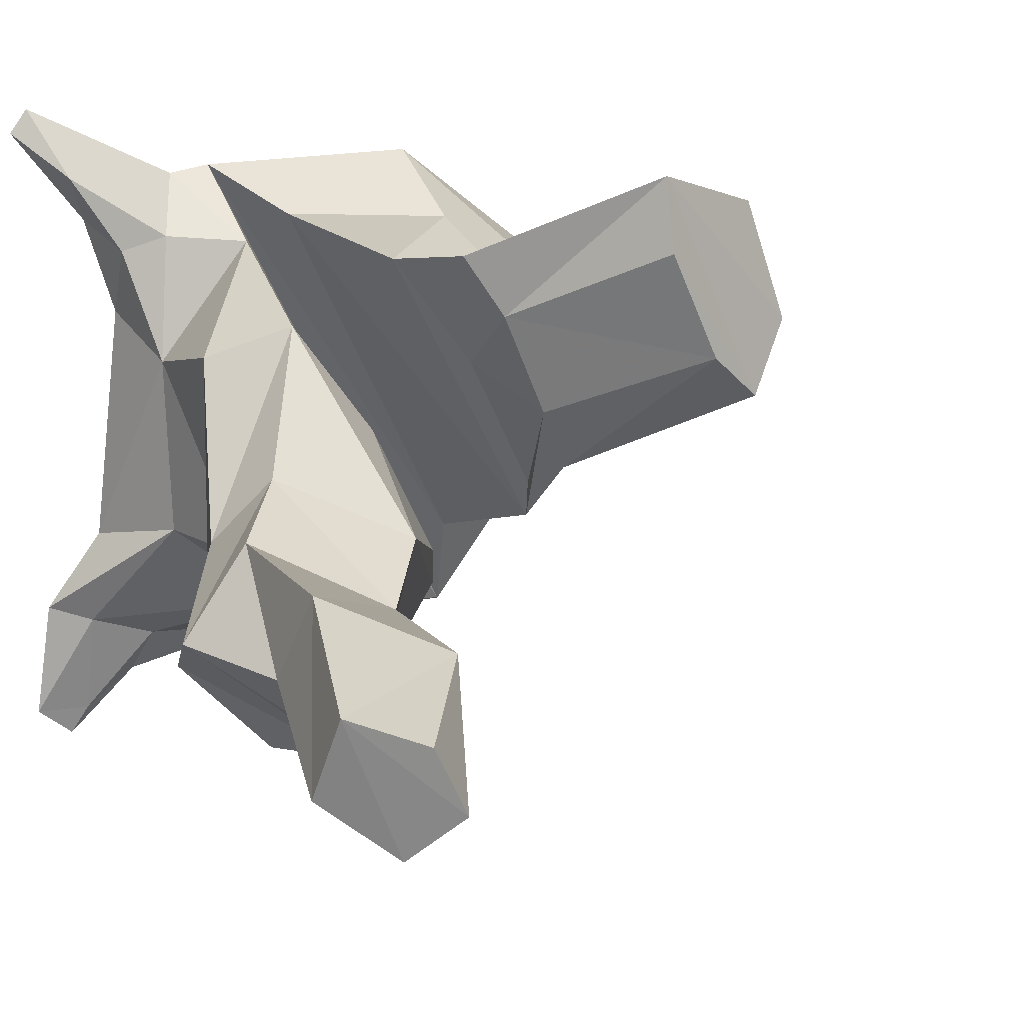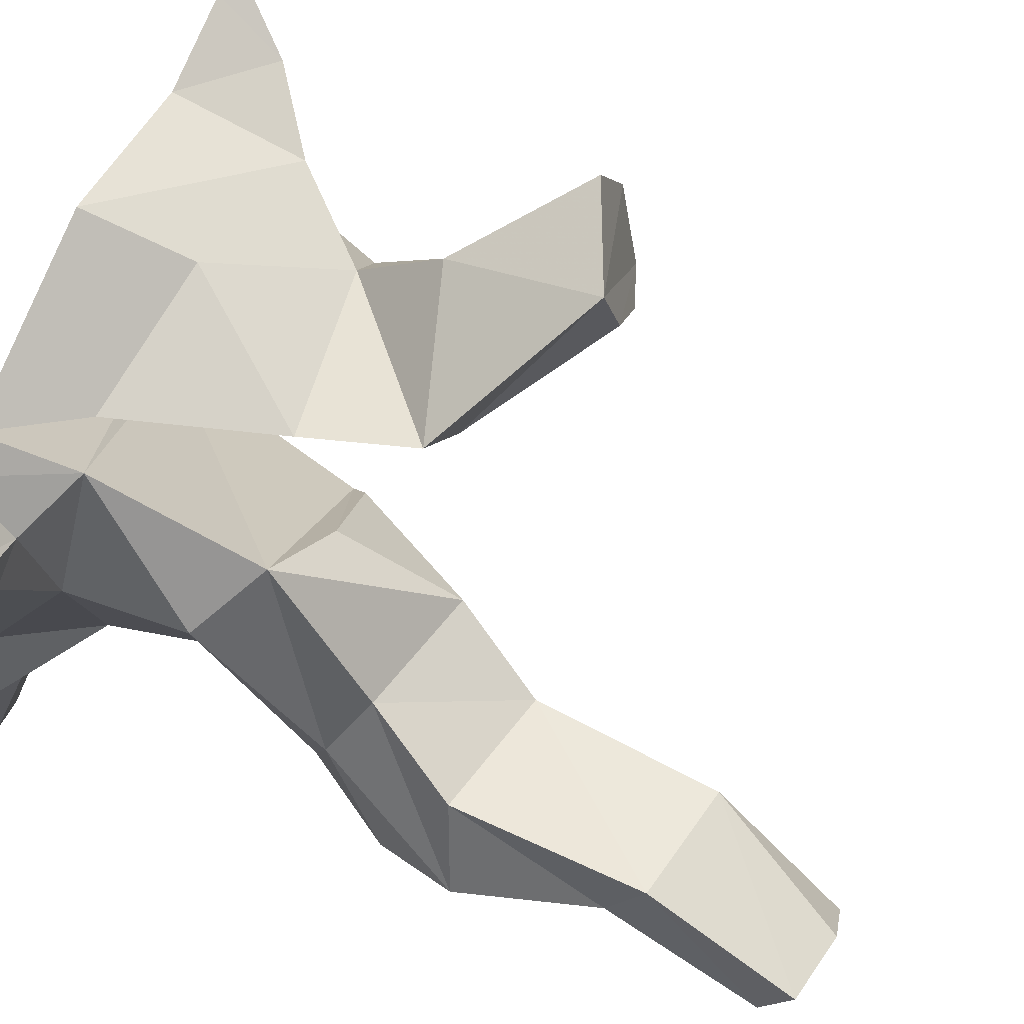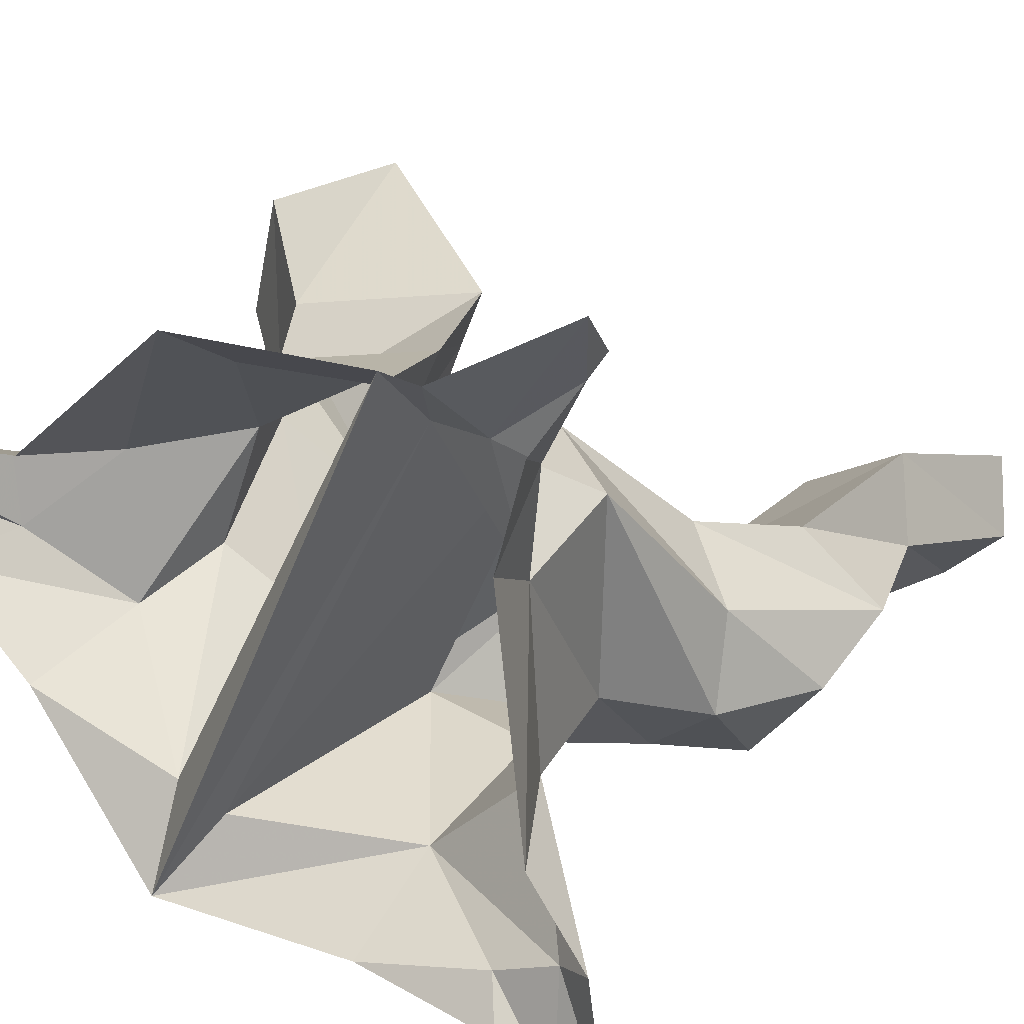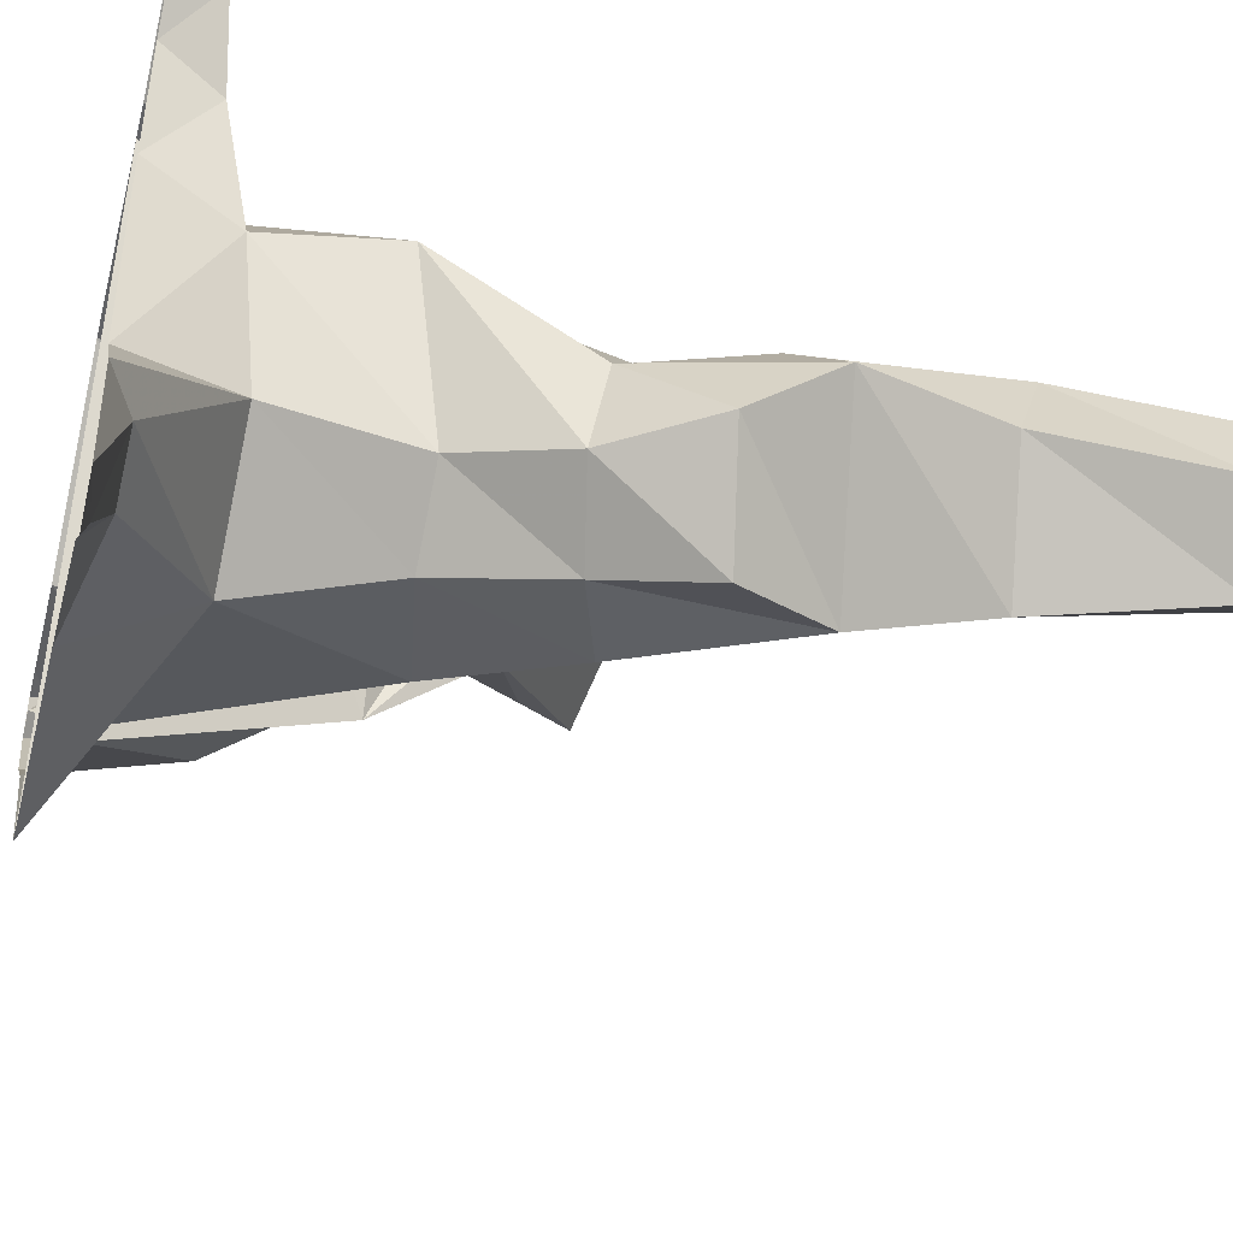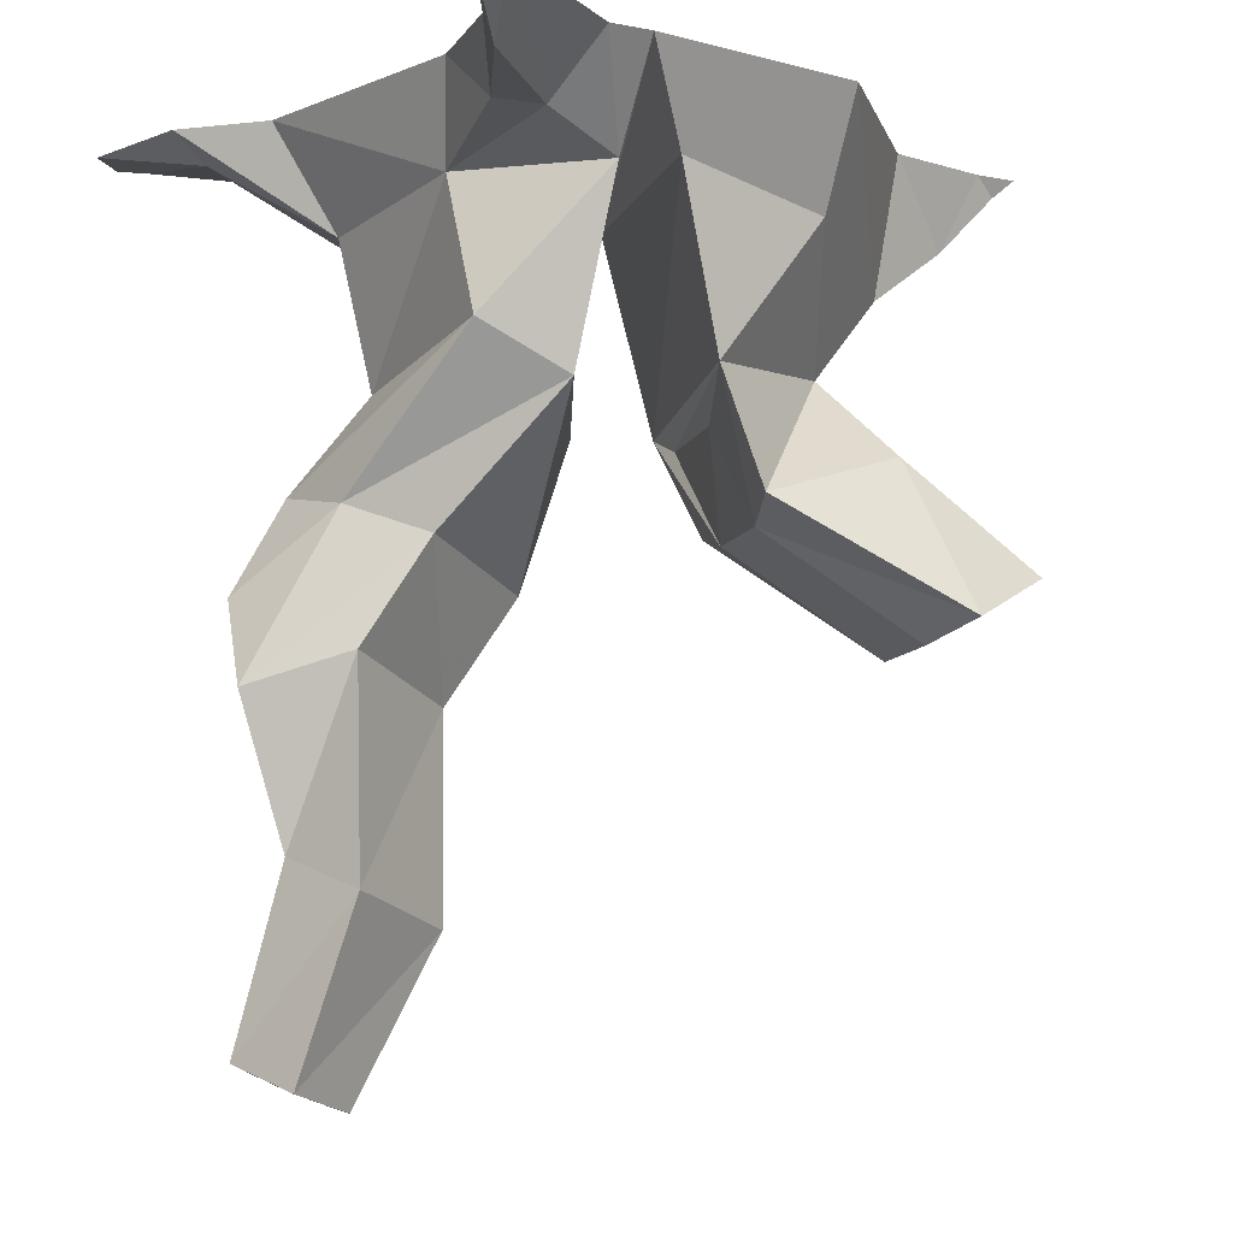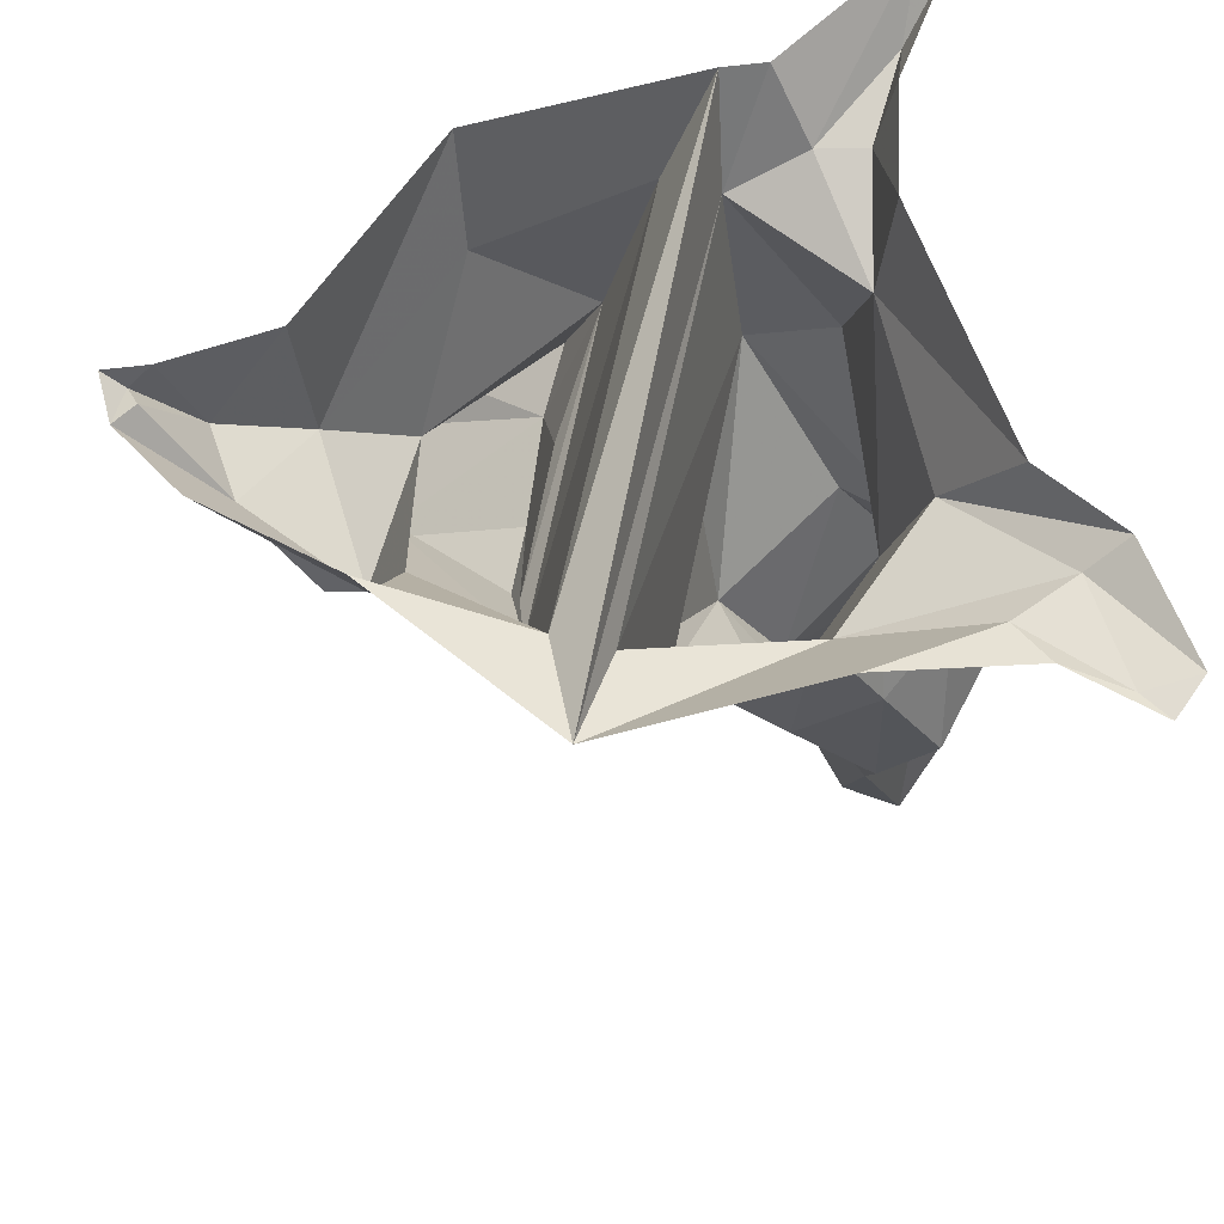
<metadata>
{"format":"obj","ext":"obj","renderer":"f3d","projection":"perspective","resolution":1024,"background":"white","views":[{"elev":18.3,"azim":-23.2,"up":"+Z"},{"elev":79.6,"azim":-67.5,"up":"+Z"},{"elev":19.1,"azim":-147.1,"up":"+Z"},{"elev":-43.3,"azim":-104.8,"up":"+Z"},{"elev":-8.0,"azim":-36.0,"up":"+Y"},{"elev":69.8,"azim":165.3,"up":"+Y"}]}
</metadata>
<code>
v -0.2031 -0.3516 0.2031
v -0.3047 -0.2891 0.1562
v -0.3594 -0.4766 -0.03125
v -0.2891 -0.5156 0.05469
v -0.1172 -0.5625 -0.03125
v -0.1094 -0.3906 0.0625
v -0.01562 -0.3594 -0.1719
v 0.0625 -0.05469 -0.2344
v -0.1875 -0.1172 0.2656
v -0.3125 -0.1172 0.1094
v -0.2734 -0.3281 -0.1094
v -0.3594 -0.4531 -0.1562
v -0.4375 -0.5781 -0.1484
v -0.4609 -0.6875 -0.07812
v -0.3672 -0.6484 0.02344
v -0.1953 -0.6953 -0.07031
v -0.2656 -0.7266 -0.2422
v -0.1484 -0.5156 -0.2266
v -0.02344 -0.3828 -0.1172
v -0.1797 -0.3281 -0.1875
v -0.2578 -0.4766 -0.2266
v -0.3281 -0.6016 -0.2656
v -0.2812 -0.8984 -0.1953
v -0.4062 -0.875 -0.0625
v -0.375 -0.9141 0.04688
v -0.2188 -0.9531 -0.03125
v -0.2891 -1.156 -0.1328
v -0.3516 -1.125 -0.1875
v -0.4453 -1.102 -0.1094
v -0.4219 -1.133 -0.007812
v -0.3281 -1.156 -0.04688
v -0.3438 0 0.1562
v -0.3828 0 -0.1641
v -0.3125 -0.1406 -0.125
v -0.1641 -0.1406 -0.25
v 0.1328 0 -0.3359
v -0.2031 0 0.3516
v -0.2578 0 0.3438
v -0.2891 -0.07812 0.2734
v -0.3516 -0.07812 0.2578
v -0.3828 0 0.2891
v -0.4141 -0.0625 0.3594
v -0.4766 0 0.4141
v -0.4531 0 0.4453
v -0.1562 0 -0.3359
v -0.3203 -0.03125 -0.3125
v -0.3438 0 -0.375
v -0.4141 -0.007812 -0.4219
v -0.4375 0 -0.4609
v -0.4844 0 -0.4219
v -0.4062 -0.03125 -0.2812
v -0.4609 0 -0.2656
v 0.2969 -0.1797 0.1328
v 0.3047 0 0.1719
v 0.08594 0 0.3516
v 0.09375 -0.1406 0.2812
v 0.1875 -0.2969 0.1484
v 0.2891 -0.1797 -0.0625
v 0.3984 -0.1016 0.03906
v 0.4062 -0.1016 0.1328
v 0.4453 0 0.1641
v 0.4766 -0.02344 0.1562
v 0.5 0 0.1719
v 0.5 0 0.1094
v 0.4688 0 0.125
v 0.4453 0 0.01562
v 0.3047 0 -0.1094
v 0.125 -0.04688 -0.2031
v -0.125 -0.1094 0.2969
v -0.05469 -0.3281 0.2734
v -0.01562 -0.4766 0.3047
v 0.2109 -0.4062 0.2734
v 0.2422 -0.2891 -0.007812
v 0.1328 -0.3359 -0.1016
v 0.125 -0.3594 -0.04688
v 0.03906 -0.3672 0.1328
v 0.03125 -0.5 0.2266
v 0.2031 -0.6094 0.4141
v 0.3516 -0.5469 0.3594
v 0.25 -0.4219 0.1172
v 0.125 -0.4766 0.007812
v 0.08594 -0.5 0.09375
v 0.2656 -0.6328 0.1797
v 0.2031 -0.6328 0.3203
v 0.3359 -0.6094 0.1172
v 0.3984 -0.5625 0.2031
f 1 2 3
f 1 3 4
f 1 9 2
f 2 9 10
f 2 10 11
f 2 11 12
f 2 12 3
f 3 12 13
f 3 13 14
f 3 14 4
f 4 14 15
f 14 24 15
f 15 24 25
f 24 29 25
f 25 29 30
f 20 7 18
f 20 18 21
f 21 18 17
f 21 17 22
f 10 32 33
f 10 33 34
f 10 34 11
f 11 34 20
f 20 34 35
f 20 35 7
f 7 35 8
f 8 35 36
f 9 37 38
f 9 38 39
f 10 40 32
f 32 40 41
f 41 40 42
f 41 42 43
f 43 42 44
f 44 42 39
f 44 39 38
f 35 45 36
f 45 35 46
f 45 46 47
f 47 46 48
f 47 48 49
f 49 48 50
f 50 48 51
f 50 51 52
f 52 51 34
f 52 34 33
f 53 57 58
f 53 58 59
f 53 59 60
f 53 60 54
f 54 60 61
f 61 60 62
f 61 62 63
f 63 62 64
f 64 62 65
f 64 65 59
f 64 59 66
f 66 59 58
f 66 58 67
f 67 58 68
f 67 68 36
f 37 69 56
f 37 56 55
f 56 69 70
f 56 70 57
f 57 70 71
f 57 71 72
f 57 72 73
f 57 73 58
f 58 73 68
f 68 73 74
f 71 78 72
f 72 78 79
f 72 79 80
f 72 80 73
f 73 80 74
f 74 80 81
f 74 81 82
f 74 82 75
f 79 86 80
f 80 86 81
f 81 86 85
f 60 59 65
f 60 65 62
f 1 4 5
f 1 5 6
f 1 6 7
f 1 7 8
f 1 8 9
f 4 15 16
f 4 16 5
f 5 16 17
f 5 17 18
f 5 18 7
f 5 7 19
f 5 19 6
f 6 19 7
f 15 25 16
f 16 25 26
f 16 26 17
f 17 26 23
f 23 26 27
f 23 27 28
f 25 30 26
f 26 30 31
f 26 31 27
f 27 31 30
f 27 30 28
f 28 30 29
f 8 36 9
f 9 36 37
f 9 39 10
f 10 39 40
f 35 34 51
f 35 51 46
f 46 51 48
f 39 42 40
f 78 84 85
f 78 85 86
f 78 86 79
f 84 83 85
f 11 20 21
f 11 21 12
f 12 21 22
f 12 22 13
f 13 22 17
f 13 17 14
f 14 17 23
f 14 23 24
f 23 28 24
f 24 28 29
f 53 54 55
f 53 55 56
f 53 56 57
f 36 68 37
f 37 68 69
f 68 74 69
f 69 74 70
f 70 74 75
f 70 75 76
f 70 76 77
f 70 77 71
f 71 77 78
f 75 82 76
f 76 82 77
f 77 82 83
f 77 83 84
f 77 84 78
f 81 85 83
f 81 83 82

</code>
